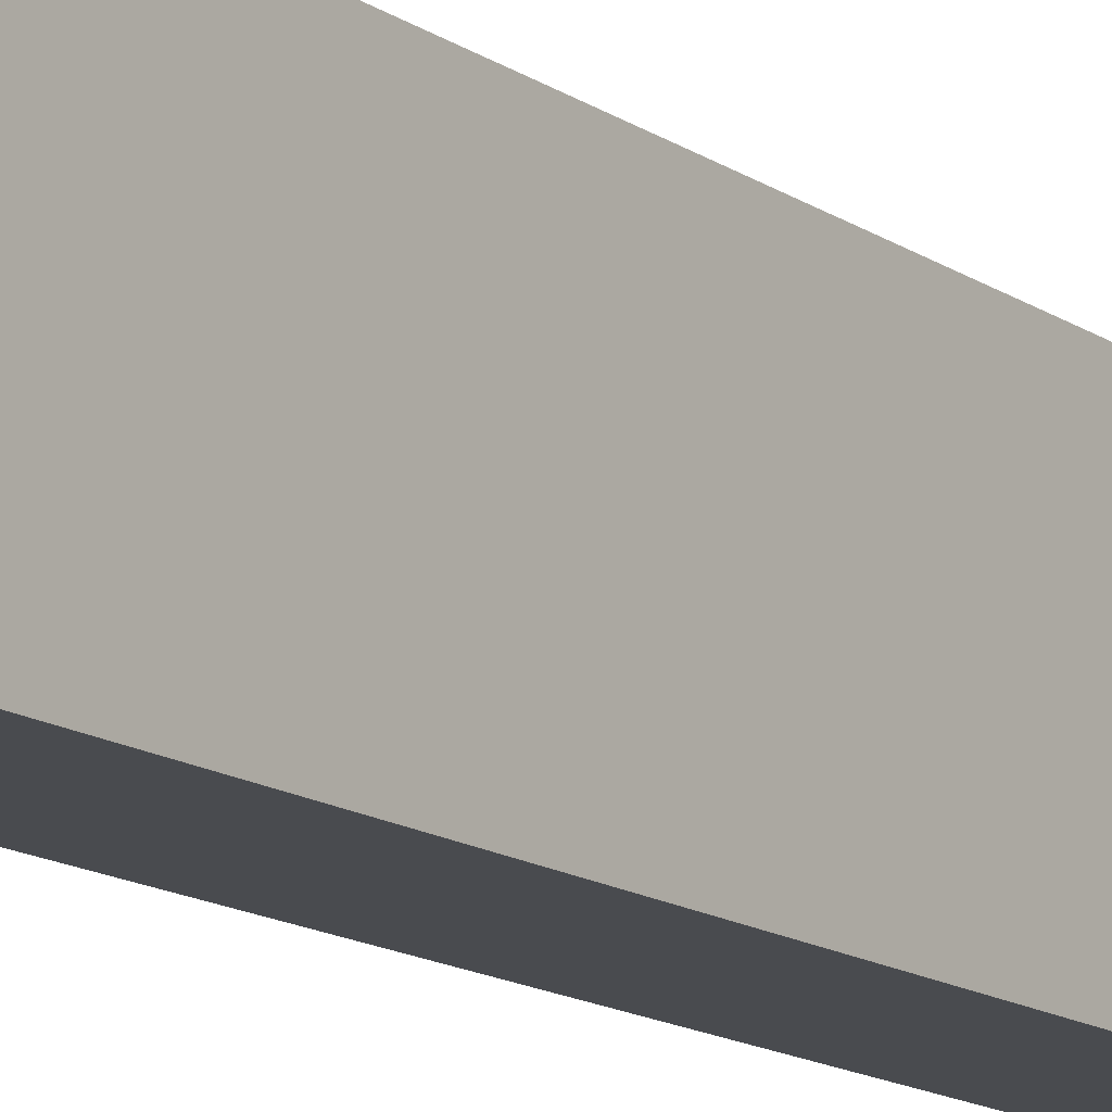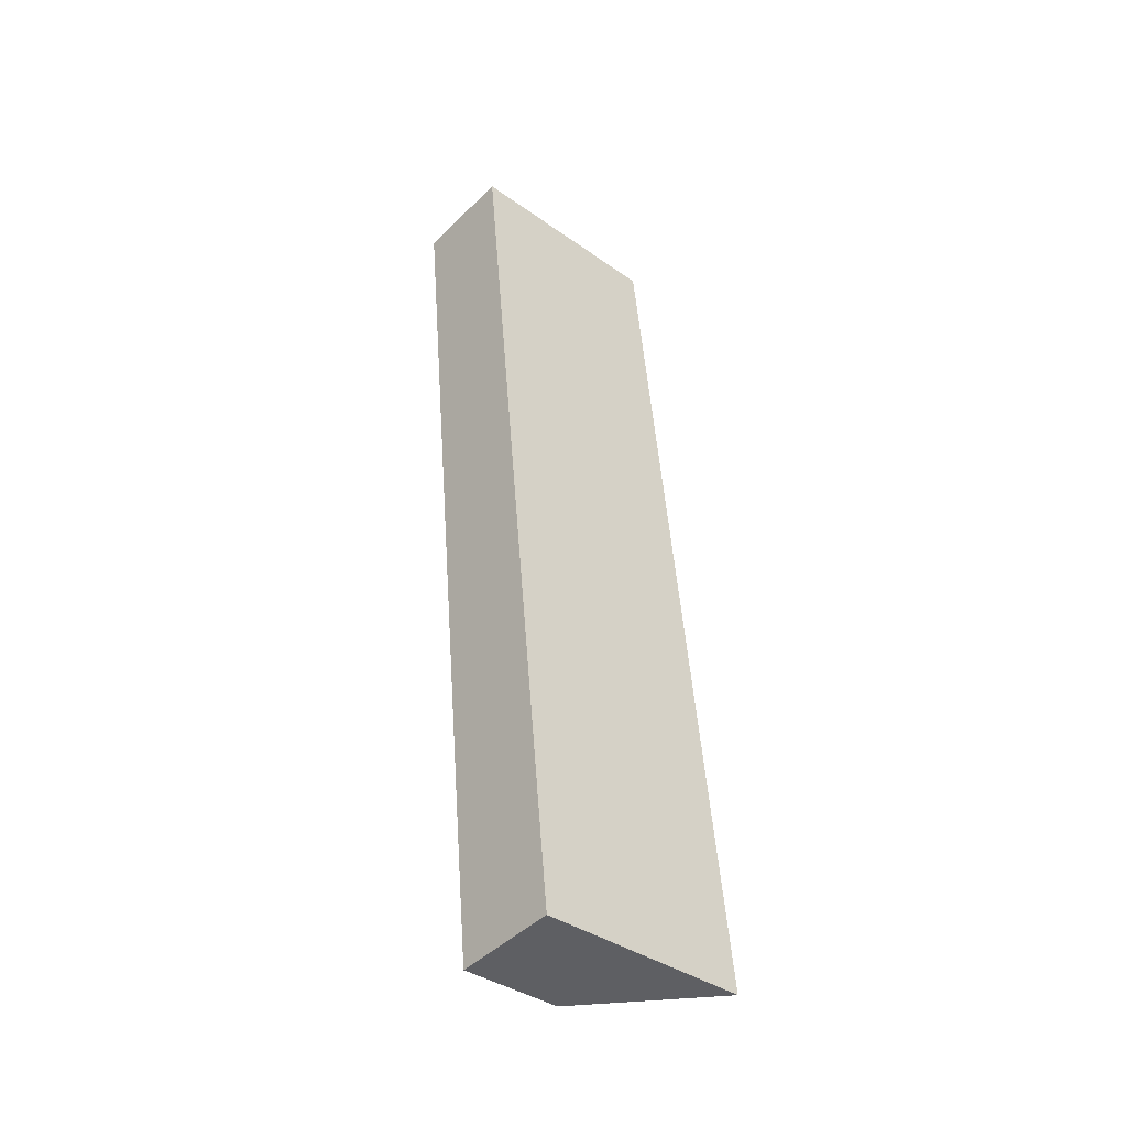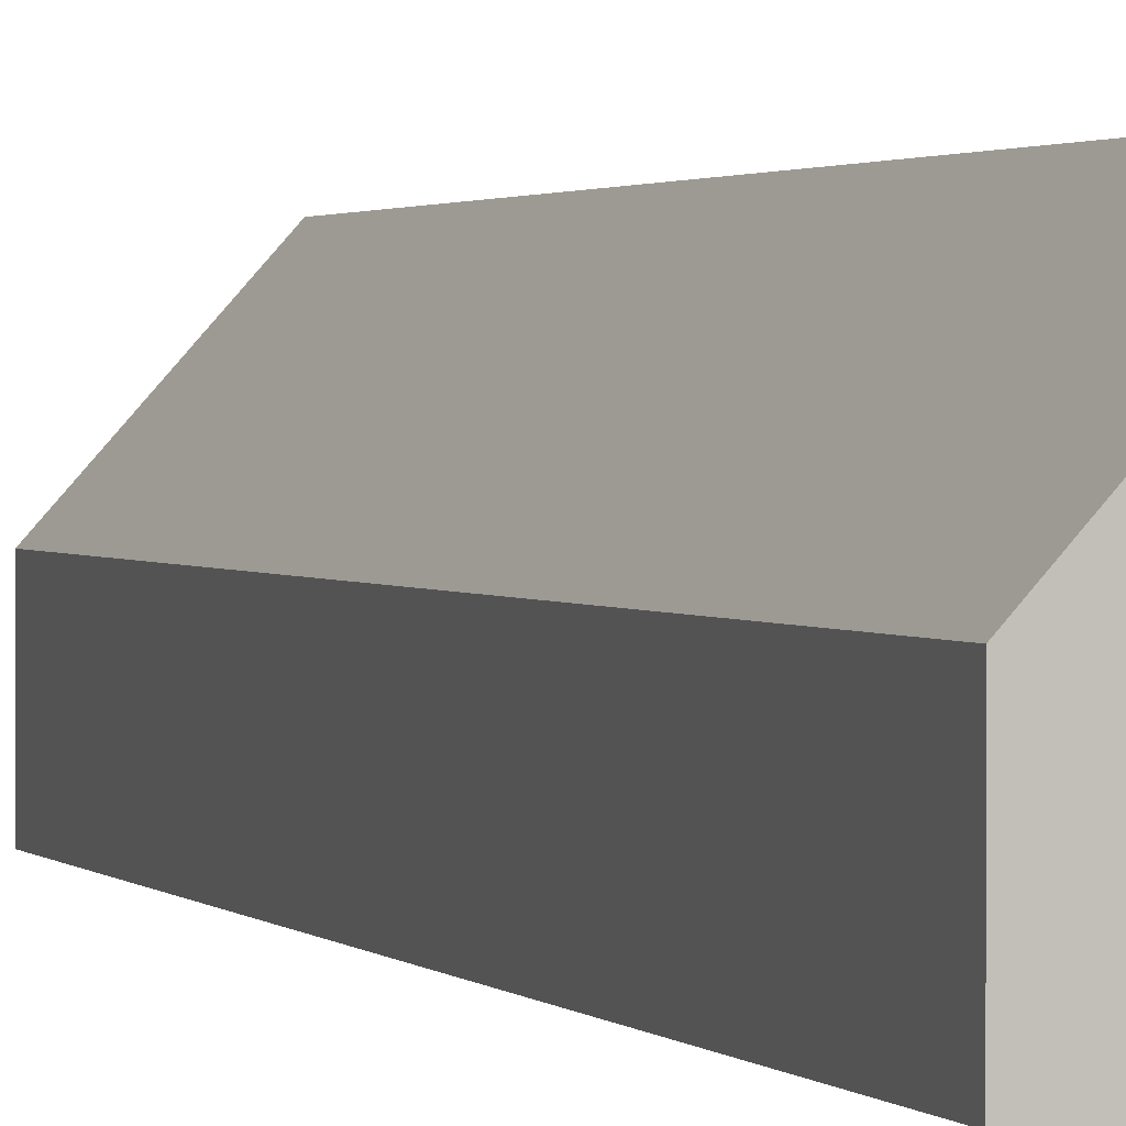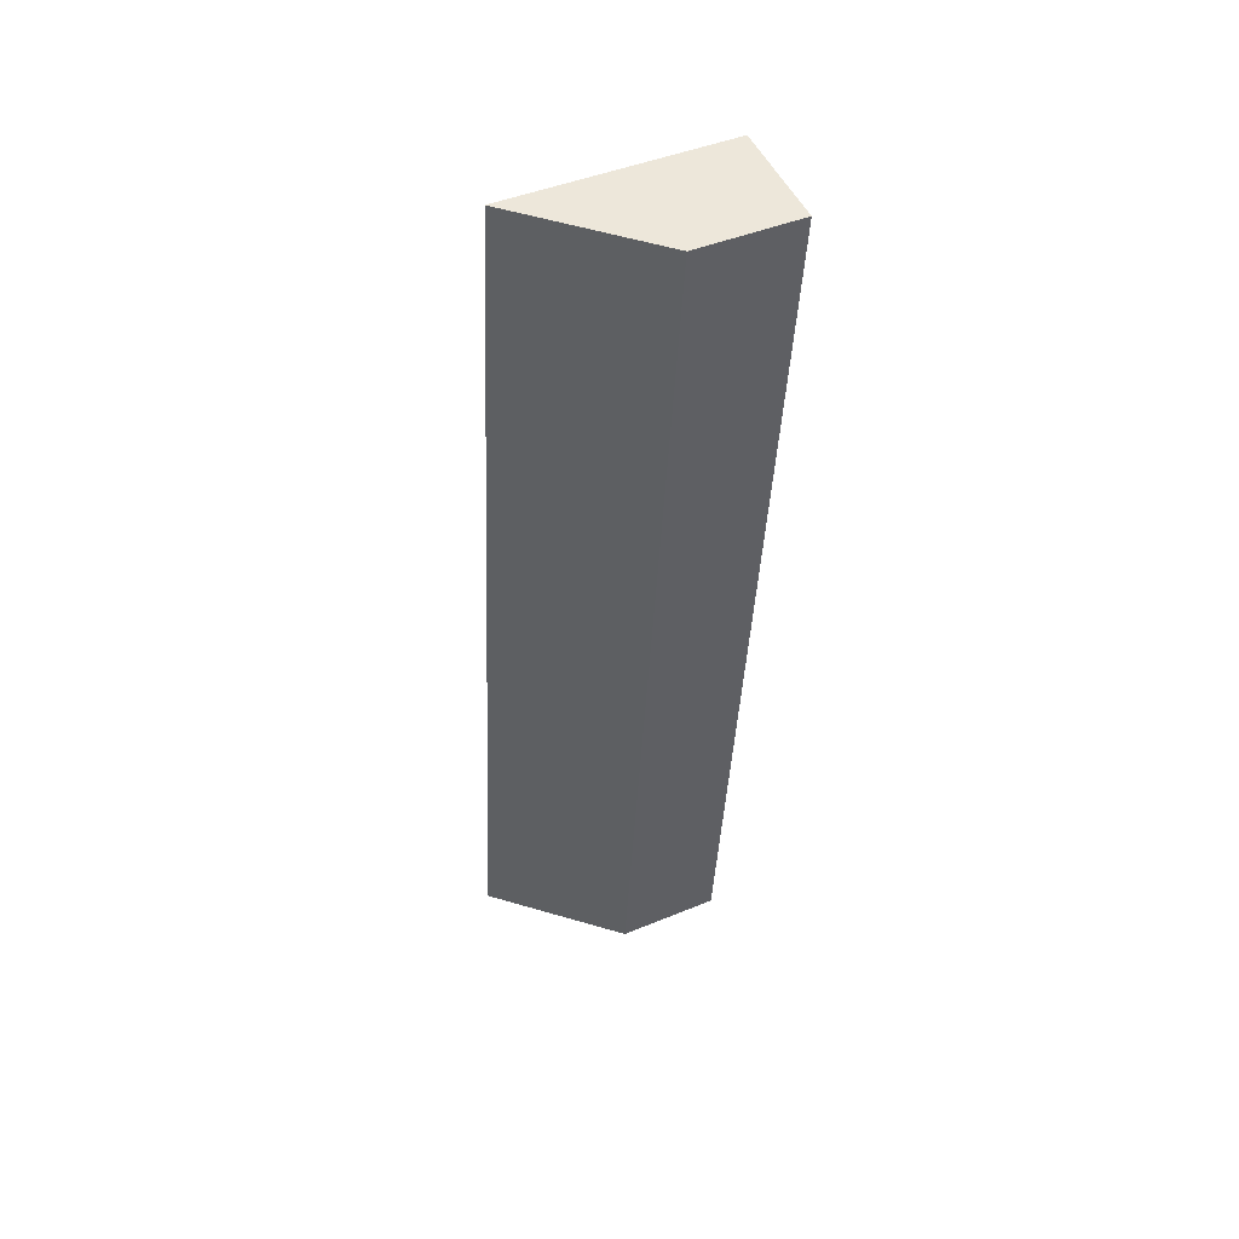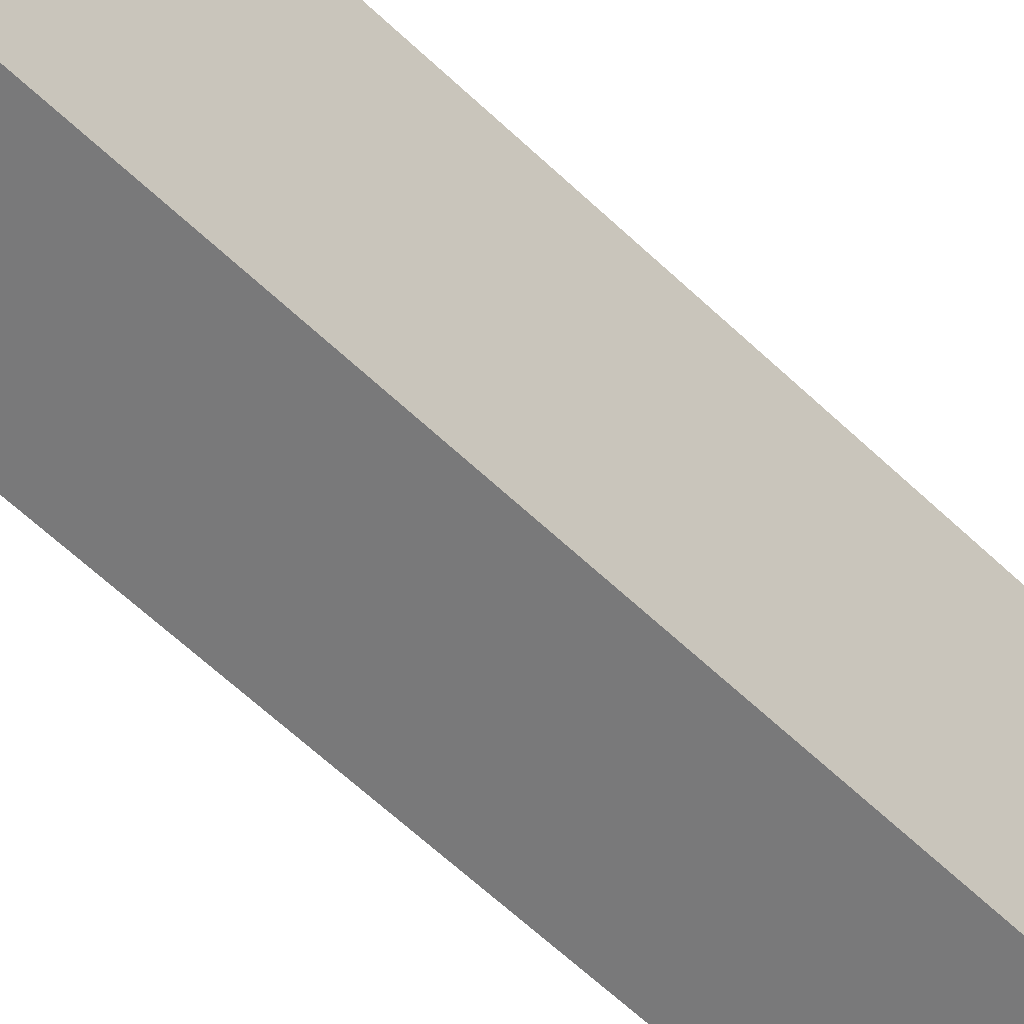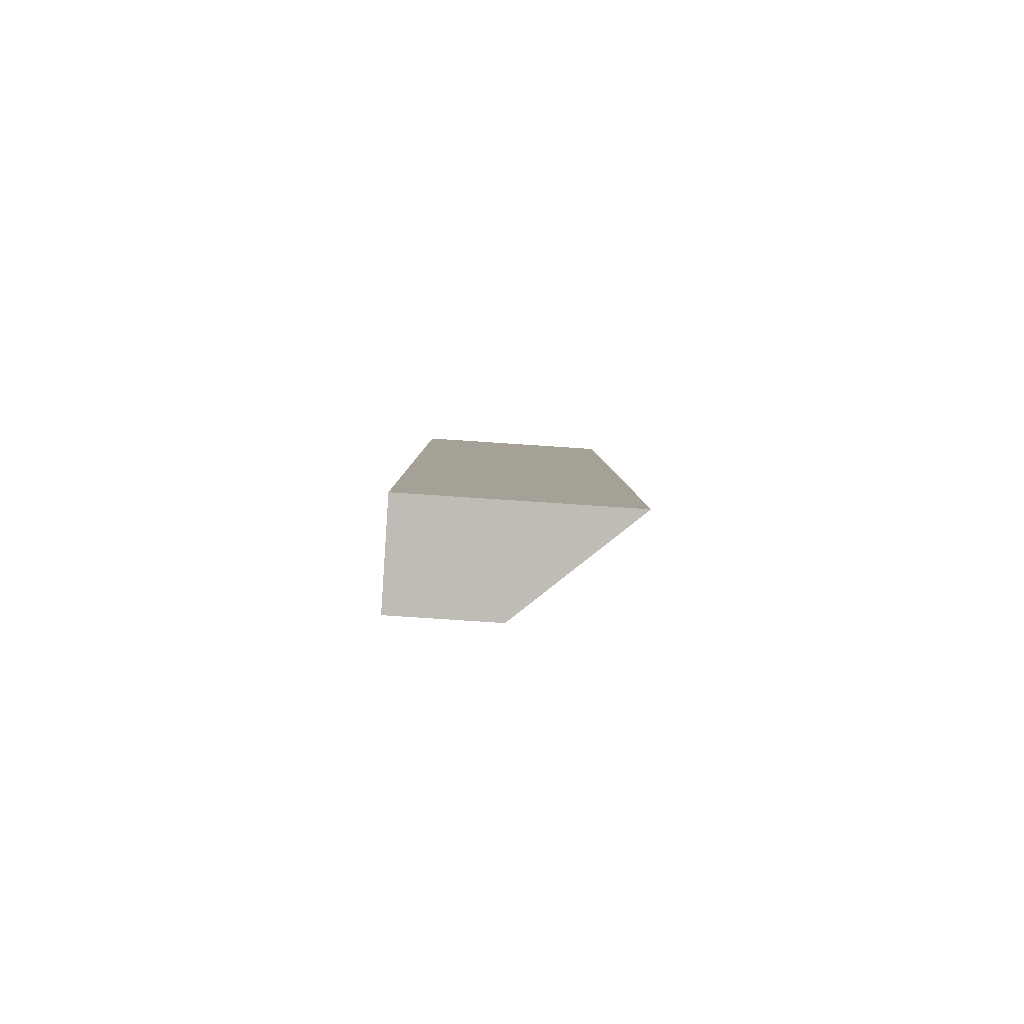
<metadata>
{"format":"obj","ext":"obj","renderer":"f3d","projection":"perspective","resolution":1024,"background":"white","views":[{"elev":-14.0,"azim":28.2,"up":"+Y"},{"elev":-37.7,"azim":47.9,"up":"+Z"},{"elev":1.4,"azim":-23.1,"up":"+Y"},{"elev":45.0,"azim":-115.6,"up":"+Z"},{"elev":-57.8,"azim":38.8,"up":"+Y"},{"elev":-78.9,"azim":86.2,"up":"+Z"}]}
</metadata>
<code>
v  2.49 2.581 -23.51
v  2.56 5.447 0.27
v  5.043 5.439 -23.24
v  0 2.581 1.58e-16
v  5.043 1.423e-15 -23.24
v  2.49 1.44e-15 -23.51
v  0 0 0
v  2.56 -1.653e-17 0.27
g defaultobject
f 1 2 3
f 2 1 4
f 5 1 3
f 1 5 6
f 6 4 1
f 4 6 7
f 4 8 2
f 8 4 7
f 8 3 2
f 3 8 5
f 8 6 5
f 6 8 7

</code>
